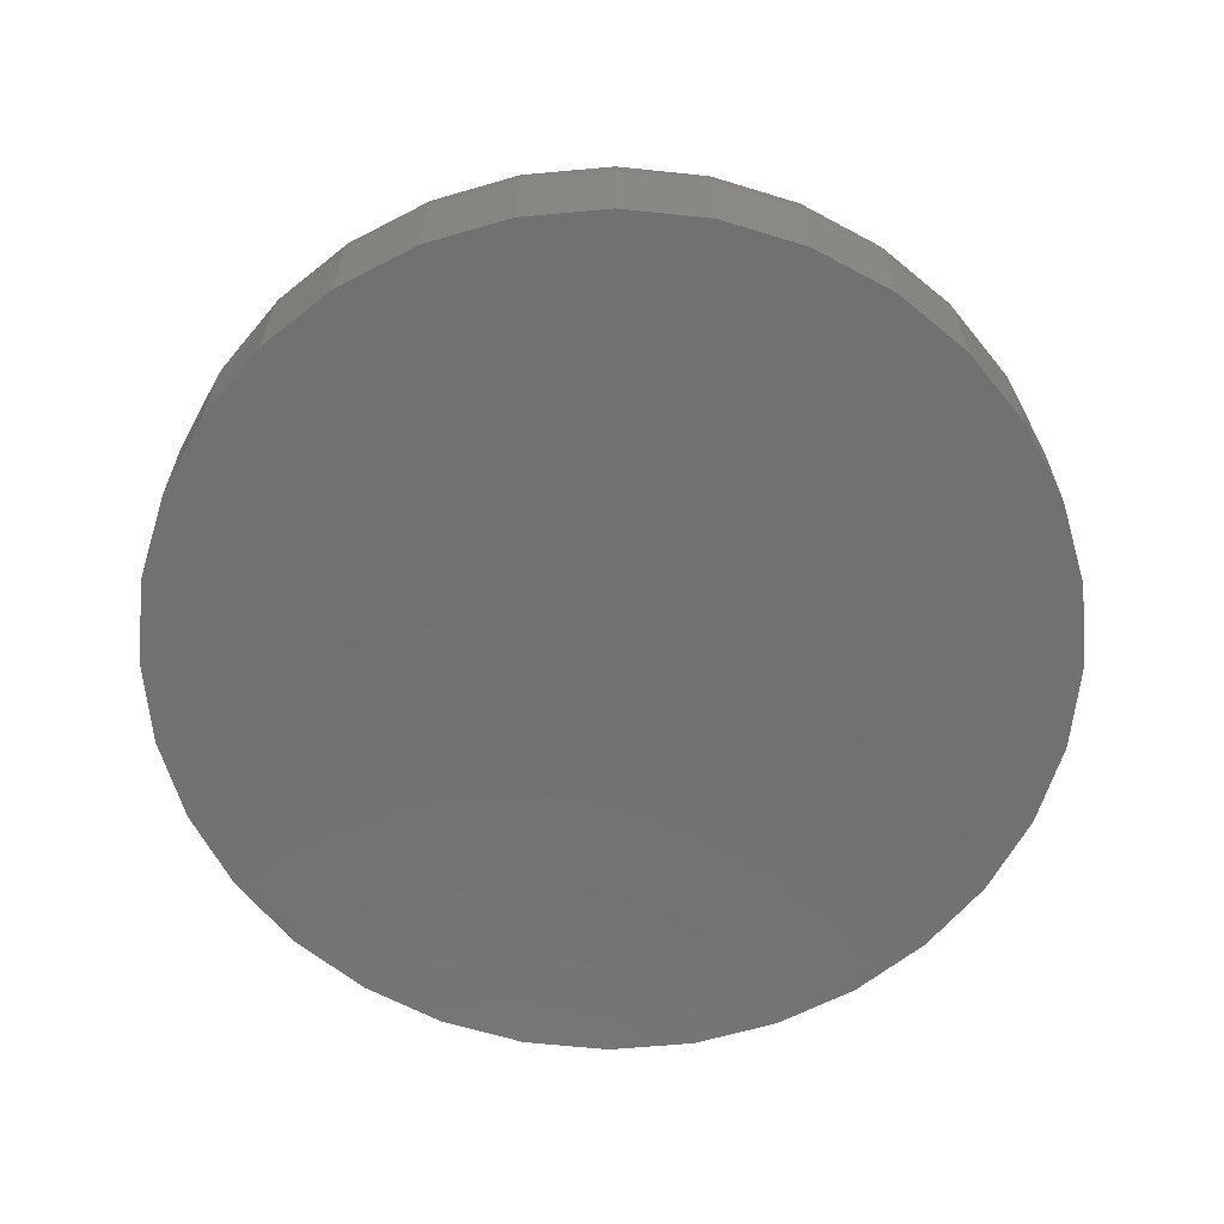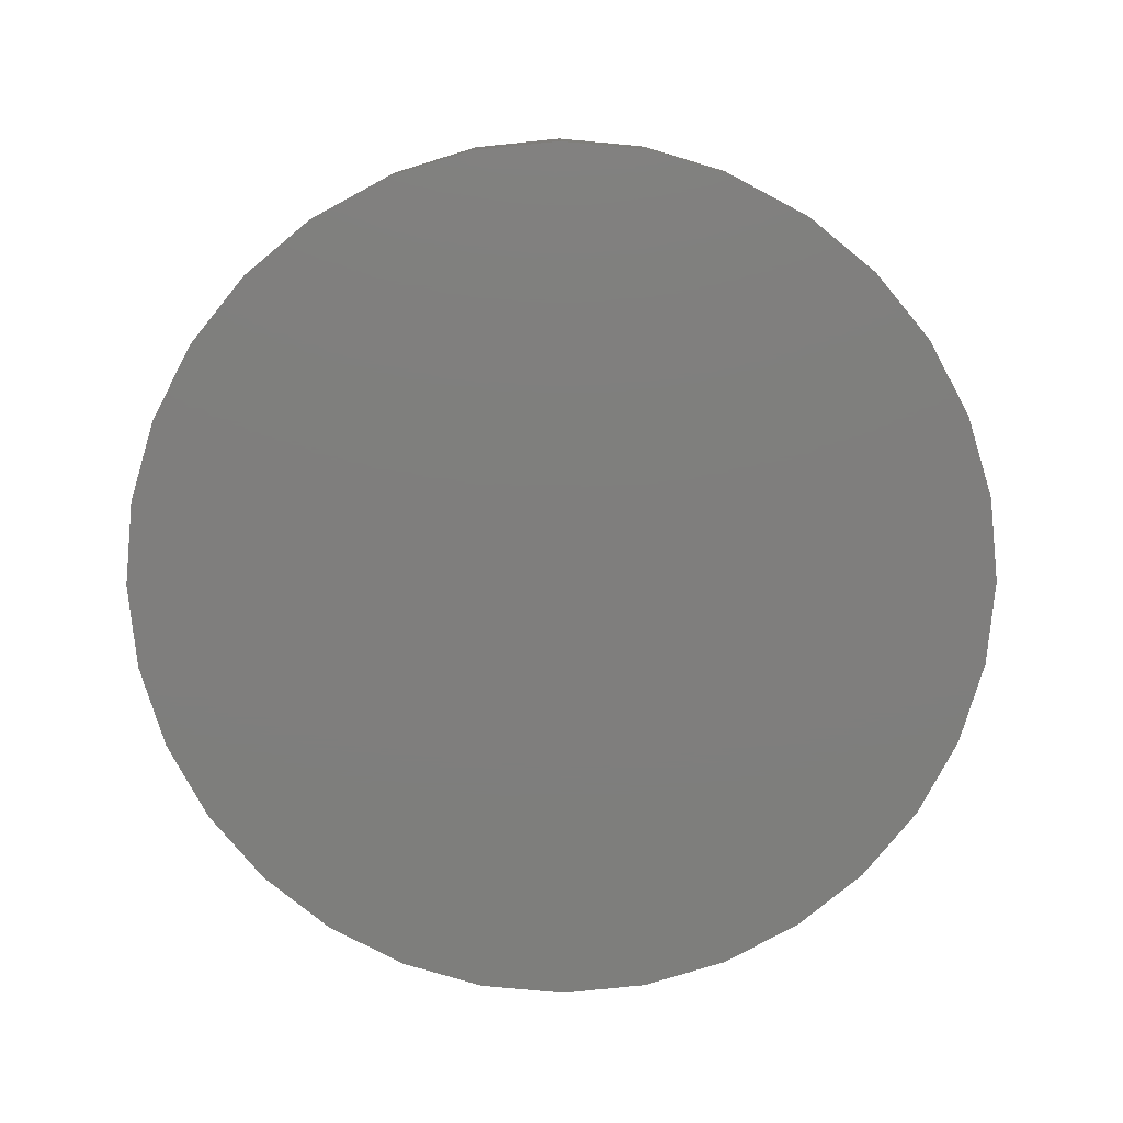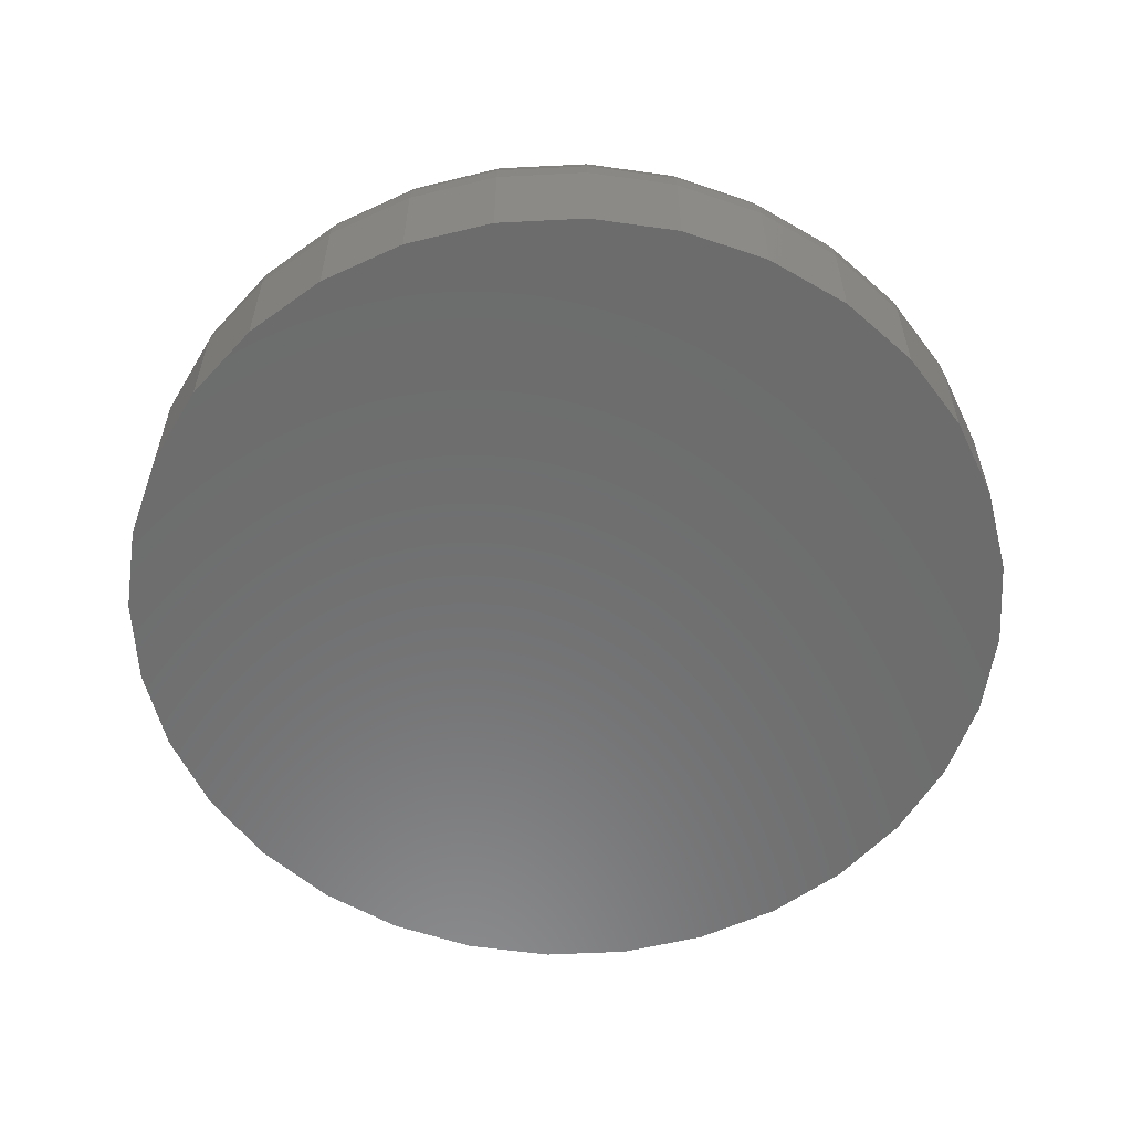
<metadata>
{"format":"stl","ext":"stl","renderer":"f3d","projection":"perspective","resolution":1024,"background":"white","views":[{"elev":-63.3,"azim":-0.4,"up":"+Z"},{"elev":-78.3,"azim":-101.0,"up":"+Z"},{"elev":-58.2,"azim":143.6,"up":"+Z"}]}
</metadata>
<code>
# stl→obj: 320 verts, 636 faces
v 0.6237 0.01809 0.007812
v 0.619 0.01764 0.007812
v 0.6146 0.01628 0.007812
v 0.6283 0.01764 0.007812
v 0.6328 0.01628 0.007812
v 0.6105 0.01409 0.007812
v 0.6369 0.01409 0.007812
v 0.6069 0.01113 0.007812
v 0.6405 0.01113 0.007812
v 0.6039 0.00753 0.007812
v 0.6434 0.00753 0.007812
v 0.6017 0.003421 0.007812
v 0.6456 0.003421 0.007812
v 0.6004 -0.001038 0.007812
v 0.647 -0.001038 0.007812
v 0.647 -0.01031 0.007812
v 0.6017 -0.01477 0.007812
v 0.6456 -0.01477 0.007812
v 0.6039 -0.01888 0.007812
v 0.6434 -0.01888 0.007812
v 0.6069 -0.02248 0.007812
v 0.6405 -0.02248 0.007812
v 0.6105 -0.02544 0.007812
v 0.6369 -0.02544 0.007812
v 0.6146 -0.02763 0.007812
v 0.6328 -0.02763 0.007812
v 0.619 -0.02898 0.007812
v 0.6237 -0.02944 0.007812
v 0.6283 -0.02898 0.007812
v 0.6475 -0.005674 0.007812
v 0.5999 -0.005674 0.007812
v 0.6004 -0.01031 0.007812
v 0.6553 -0.005674 -0.007812
v 0.6553 -0.005674 0
v 0.6547 -0.01184 -0.007812
v 0.6547 -0.01184 0
v 0.6529 -0.01776 -0.007812
v 0.6529 -0.01776 0
v 0.6499 -0.02322 -0.007812
v 0.6499 -0.02322 0
v 0.646 -0.028 -0.007812
v 0.646 -0.028 0
v 0.6412 -0.03193 -0.007812
v 0.6412 -0.03193 0
v 0.6358 -0.03485 -0.007812
v 0.6358 -0.03485 0
v 0.6298 -0.03665 -0.007812
v 0.6298 -0.03665 0
v 0.6237 -0.03725 -0.007812
v 0.6237 -0.03725 0
v 0.6175 -0.03665 -0.007812
v 0.6175 -0.03665 0
v 0.6116 -0.03485 -0.007812
v 0.6116 -0.03485 0
v 0.6061 -0.03193 -0.007812
v 0.6061 -0.03193 0
v 0.6014 -0.028 -0.007812
v 0.6014 -0.028 0
v 0.5974 -0.02322 -0.007812
v 0.5974 -0.02322 0
v 0.5945 -0.01776 -0.007812
v 0.5945 -0.01776 0
v 0.5927 -0.01184 -0.007812
v 0.5927 -0.01184 0
v 0.5921 -0.005674 -0.007812
v 0.5921 -0.005674 0
v 0.5927 0.0004864 -0.007812
v 0.5927 0.0004864 0
v 0.5945 0.00641 -0.007812
v 0.5945 0.00641 0
v 0.5974 0.01187 -0.007812
v 0.5974 0.01187 0
v 0.6014 0.01666 -0.007812
v 0.6014 0.01666 0
v 0.6061 0.02058 -0.007812
v 0.6061 0.02058 0
v 0.6116 0.0235 -0.007812
v 0.6116 0.0235 0
v 0.6175 0.0253 -0.007812
v 0.6175 0.0253 0
v 0.6237 0.0259 -0.007812
v 0.6237 0.0259 0
v 0.6298 0.0253 -0.007812
v 0.6298 0.0253 0
v 0.6358 0.0235 -0.007812
v 0.6358 0.0235 0
v 0.6412 0.02058 -0.007812
v 0.6412 0.02058 0
v 0.646 0.01666 -0.007812
v 0.646 0.01666 0
v 0.6499 0.01187 -0.007812
v 0.6499 0.01187 0
v 0.6529 0.00641 -0.007812
v 0.6529 0.00641 0
v 0.6547 0.0004864 -0.007812
v 0.6547 0.0004864 0
v 0.5984 -0.005674 0.007662
v 0.5989 -0.0007404 0.007662
v 0.5969 -0.005674 0.007218
v 0.5974 -0.0004545 0.007218
v 0.5956 -0.005674 0.006496
v 0.5961 -0.000191 0.006496
v 0.5944 -0.005674 0.005524
v 0.595 3.999e-05 0.005524
v 0.5934 -0.005674 0.00434
v 0.594 0.0002295 0.00434
v 0.5927 -0.005674 0.00299
v 0.5933 0.0003704 0.00299
v 0.5923 -0.005674 0.001524
v 0.5929 0.0004571 0.001524
v 0.6485 -0.0007404 0.007662
v 0.649 -0.005674 0.007662
v 0.6499 -0.0004545 0.007218
v 0.6504 -0.005674 0.007218
v 0.6513 -0.000191 0.006496
v 0.6518 -0.005674 0.006496
v 0.6524 3.999e-05 0.005524
v 0.653 -0.005674 0.005524
v 0.6534 0.0002295 0.00434
v 0.6539 -0.005674 0.00434
v 0.6541 0.0003704 0.00299
v 0.6547 -0.005674 0.00299
v 0.6545 0.0004571 0.001524
v 0.6551 -0.005674 0.001524
v 0.647 0.004004 0.007662
v 0.6484 0.004565 0.007218
v 0.6497 0.005082 0.006496
v 0.6507 0.005535 0.005524
v 0.6516 0.005907 0.00434
v 0.6523 0.006183 0.00299
v 0.6527 0.006353 0.001524
v 0.6447 0.008376 0.007662
v 0.6459 0.009191 0.007218
v 0.6471 0.009941 0.006496
v 0.648 0.0106 0.005524
v 0.6488 0.01114 0.00434
v 0.6494 0.01154 0.00299
v 0.6498 0.01179 0.001524
v 0.6416 0.01221 0.007662
v 0.6426 0.01325 0.007218
v 0.6436 0.0142 0.006496
v 0.6444 0.01504 0.005524
v 0.6451 0.01572 0.00434
v 0.6456 0.01623 0.00299
v 0.6459 0.01655 0.001524
v 0.6377 0.01535 0.007662
v 0.6385 0.01657 0.007218
v 0.6393 0.0177 0.006496
v 0.64 0.01868 0.005524
v 0.6405 0.01949 0.00434
v 0.6409 0.02009 0.00299
v 0.6411 0.02046 0.001524
v 0.6334 0.01769 0.007662
v 0.6339 0.01905 0.007218
v 0.6344 0.02029 0.006496
v 0.6349 0.02139 0.005524
v 0.6353 0.02228 0.00434
v 0.6355 0.02295 0.00299
v 0.6357 0.02336 0.001524
v 0.6286 0.01913 0.007662
v 0.6289 0.02057 0.007218
v 0.6292 0.02189 0.006496
v 0.6294 0.02305 0.005524
v 0.6296 0.02401 0.00434
v 0.6297 0.02471 0.00299
v 0.6298 0.02515 0.001524
v 0.6237 0.01962 0.007662
v 0.6237 0.02108 0.007218
v 0.6237 0.02243 0.006496
v 0.6237 0.02362 0.005524
v 0.6237 0.02459 0.00434
v 0.6237 0.02531 0.00299
v 0.6237 0.02575 0.001524
v 0.6188 0.01913 0.007662
v 0.6185 0.02057 0.007218
v 0.6182 0.02189 0.006496
v 0.618 0.02305 0.005524
v 0.6178 0.02401 0.00434
v 0.6176 0.02471 0.00299
v 0.6176 0.02515 0.001524
v 0.614 0.01769 0.007662
v 0.6134 0.01905 0.007218
v 0.6129 0.02029 0.006496
v 0.6125 0.02139 0.005524
v 0.6121 0.02228 0.00434
v 0.6118 0.02295 0.00299
v 0.6117 0.02336 0.001524
v 0.6096 0.01535 0.007662
v 0.6088 0.01657 0.007218
v 0.6081 0.0177 0.006496
v 0.6074 0.01868 0.005524
v 0.6069 0.01949 0.00434
v 0.6065 0.02009 0.00299
v 0.6062 0.02046 0.001524
v 0.6058 0.01221 0.007662
v 0.6048 0.01325 0.007218
v 0.6038 0.0142 0.006496
v 0.603 0.01504 0.005524
v 0.6023 0.01572 0.00434
v 0.6018 0.01623 0.00299
v 0.6015 0.01655 0.001524
v 0.6027 0.008376 0.007662
v 0.6014 0.009191 0.007218
v 0.6003 0.009941 0.006496
v 0.5993 0.0106 0.005524
v 0.5985 0.01114 0.00434
v 0.5979 0.01154 0.00299
v 0.5976 0.01179 0.001524
v 0.6003 0.004004 0.007662
v 0.599 0.004565 0.007218
v 0.5977 0.005082 0.006496
v 0.5966 0.005535 0.005524
v 0.5957 0.005907 0.00434
v 0.5951 0.006183 0.00299
v 0.5946 0.006353 0.001524
v 0.6485 -0.01061 0.007662
v 0.6499 -0.01089 0.007218
v 0.6513 -0.01116 0.006496
v 0.6524 -0.01139 0.005524
v 0.6534 -0.01158 0.00434
v 0.6541 -0.01172 0.00299
v 0.6545 -0.01181 0.001524
v 0.5989 -0.01061 0.007662
v 0.5974 -0.01089 0.007218
v 0.5961 -0.01116 0.006496
v 0.595 -0.01139 0.005524
v 0.594 -0.01158 0.00434
v 0.5933 -0.01172 0.00299
v 0.5929 -0.01181 0.001524
v 0.6003 -0.01535 0.007662
v 0.599 -0.01591 0.007218
v 0.5977 -0.01643 0.006496
v 0.5966 -0.01688 0.005524
v 0.5957 -0.01726 0.00434
v 0.5951 -0.01753 0.00299
v 0.5946 -0.0177 0.001524
v 0.6027 -0.01973 0.007662
v 0.6014 -0.02054 0.007218
v 0.6003 -0.02129 0.006496
v 0.5993 -0.02195 0.005524
v 0.5985 -0.02249 0.00434
v 0.5979 -0.02289 0.00299
v 0.5976 -0.02314 0.001524
v 0.6058 -0.02356 0.007662
v 0.6048 -0.02459 0.007218
v 0.6038 -0.02555 0.006496
v 0.603 -0.02639 0.005524
v 0.6023 -0.02707 0.00434
v 0.6018 -0.02758 0.00299
v 0.6015 -0.0279 0.001524
v 0.6096 -0.0267 0.007662
v 0.6088 -0.02792 0.007218
v 0.6081 -0.02904 0.006496
v 0.6074 -0.03003 0.005524
v 0.6069 -0.03084 0.00434
v 0.6065 -0.03144 0.00299
v 0.6062 -0.03181 0.001524
v 0.614 -0.02904 0.007662
v 0.6134 -0.03039 0.007218
v 0.6129 -0.03164 0.006496
v 0.6125 -0.03274 0.005524
v 0.6121 -0.03363 0.00434
v 0.6118 -0.0343 0.00299
v 0.6117 -0.03471 0.001524
v 0.6188 -0.03048 0.007662
v 0.6185 -0.03192 0.007218
v 0.6182 -0.03324 0.006496
v 0.618 -0.0344 0.005524
v 0.6178 -0.03536 0.00434
v 0.6176 -0.03606 0.00299
v 0.6176 -0.0365 0.001524
v 0.6237 -0.03096 0.007662
v 0.6237 -0.03243 0.007218
v 0.6237 -0.03378 0.006496
v 0.6237 -0.03497 0.005524
v 0.6237 -0.03594 0.00434
v 0.6237 -0.03666 0.00299
v 0.6237 -0.0371 0.001524
v 0.6286 -0.03048 0.007662
v 0.6289 -0.03192 0.007218
v 0.6292 -0.03324 0.006496
v 0.6294 -0.0344 0.005524
v 0.6296 -0.03536 0.00434
v 0.6297 -0.03606 0.00299
v 0.6298 -0.0365 0.001524
v 0.6334 -0.02904 0.007662
v 0.6339 -0.03039 0.007218
v 0.6344 -0.03164 0.006496
v 0.6349 -0.03274 0.005524
v 0.6353 -0.03363 0.00434
v 0.6355 -0.0343 0.00299
v 0.6357 -0.03471 0.001524
v 0.6377 -0.0267 0.007662
v 0.6385 -0.02792 0.007218
v 0.6393 -0.02904 0.006496
v 0.64 -0.03003 0.005524
v 0.6405 -0.03084 0.00434
v 0.6409 -0.03144 0.00299
v 0.6411 -0.03181 0.001524
v 0.6416 -0.02356 0.007662
v 0.6426 -0.02459 0.007218
v 0.6436 -0.02555 0.006496
v 0.6444 -0.02639 0.005524
v 0.6451 -0.02707 0.00434
v 0.6456 -0.02758 0.00299
v 0.6459 -0.0279 0.001524
v 0.6447 -0.01973 0.007662
v 0.6459 -0.02054 0.007218
v 0.6471 -0.02129 0.006496
v 0.648 -0.02195 0.005524
v 0.6488 -0.02249 0.00434
v 0.6494 -0.02289 0.00299
v 0.6498 -0.02314 0.001524
v 0.647 -0.01535 0.007662
v 0.6484 -0.01591 0.007218
v 0.6497 -0.01643 0.006496
v 0.6507 -0.01688 0.005524
v 0.6516 -0.01726 0.00434
v 0.6523 -0.01753 0.00299
v 0.6527 -0.0177 0.001524
f 1 2 3
f 4 1 3
f 4 3 5
f 5 3 6
f 5 6 7
f 7 6 8
f 7 8 9
f 9 8 10
f 9 10 11
f 11 10 12
f 11 12 13
f 13 12 14
f 13 14 15
f 16 17 18
f 18 17 19
f 18 19 20
f 20 19 21
f 20 21 22
f 22 21 23
f 22 23 24
f 24 23 25
f 24 25 26
f 26 25 27
f 26 27 28
f 26 28 29
f 15 14 30
f 30 14 31
f 30 31 16
f 16 31 32
f 16 32 17
f 33 34 35
f 35 34 36
f 35 36 37
f 37 36 38
f 37 38 39
f 39 38 40
f 39 40 41
f 41 40 42
f 41 42 43
f 43 42 44
f 43 44 45
f 45 44 46
f 45 46 47
f 47 46 48
f 47 48 49
f 49 48 50
f 49 50 51
f 51 50 52
f 51 52 53
f 53 52 54
f 53 54 55
f 55 54 56
f 55 56 57
f 57 56 58
f 57 58 59
f 59 58 60
f 59 60 61
f 61 60 62
f 61 62 63
f 63 62 64
f 63 64 65
f 65 64 66
f 65 66 67
f 67 66 68
f 67 68 69
f 69 68 70
f 69 70 71
f 71 70 72
f 71 72 73
f 73 72 74
f 73 74 75
f 75 74 76
f 75 76 77
f 77 76 78
f 77 78 79
f 79 78 80
f 79 80 81
f 81 80 82
f 81 82 83
f 83 82 84
f 83 84 85
f 85 84 86
f 85 86 87
f 87 86 88
f 87 88 89
f 89 88 90
f 89 90 91
f 91 90 92
f 91 92 93
f 93 92 94
f 93 94 95
f 95 94 96
f 95 96 33
f 33 96 34
f 31 14 97
f 97 14 98
f 97 98 99
f 99 98 100
f 99 100 101
f 101 100 102
f 101 102 103
f 103 102 104
f 103 104 105
f 105 104 106
f 105 106 107
f 107 106 108
f 107 108 109
f 109 108 110
f 109 110 66
f 66 110 68
f 15 30 111
f 111 30 112
f 111 112 113
f 113 112 114
f 113 114 115
f 115 114 116
f 115 116 117
f 117 116 118
f 117 118 119
f 119 118 120
f 119 120 121
f 121 120 122
f 121 122 123
f 123 122 124
f 123 124 96
f 96 124 34
f 13 15 125
f 125 15 111
f 125 111 126
f 126 111 113
f 126 113 127
f 127 113 115
f 127 115 128
f 128 115 117
f 128 117 129
f 129 117 119
f 129 119 130
f 130 119 121
f 130 121 131
f 131 121 123
f 131 123 94
f 94 123 96
f 11 13 132
f 132 13 125
f 132 125 133
f 133 125 126
f 133 126 134
f 134 126 127
f 134 127 135
f 135 127 128
f 135 128 136
f 136 128 129
f 136 129 137
f 137 129 130
f 137 130 138
f 138 130 131
f 138 131 92
f 92 131 94
f 9 11 139
f 139 11 132
f 139 132 140
f 140 132 133
f 140 133 141
f 141 133 134
f 141 134 142
f 142 134 135
f 142 135 143
f 143 135 136
f 143 136 144
f 144 136 137
f 144 137 145
f 145 137 138
f 145 138 90
f 90 138 92
f 7 9 146
f 146 9 139
f 146 139 147
f 147 139 140
f 147 140 148
f 148 140 141
f 148 141 149
f 149 141 142
f 149 142 150
f 150 142 143
f 150 143 151
f 151 143 144
f 151 144 152
f 152 144 145
f 152 145 88
f 88 145 90
f 5 7 153
f 153 7 146
f 153 146 154
f 154 146 147
f 154 147 155
f 155 147 148
f 155 148 156
f 156 148 149
f 156 149 157
f 157 149 150
f 157 150 158
f 158 150 151
f 158 151 159
f 159 151 152
f 159 152 86
f 86 152 88
f 4 5 160
f 160 5 153
f 160 153 161
f 161 153 154
f 161 154 162
f 162 154 155
f 162 155 163
f 163 155 156
f 163 156 164
f 164 156 157
f 164 157 165
f 165 157 158
f 165 158 166
f 166 158 159
f 166 159 84
f 84 159 86
f 1 4 167
f 167 4 160
f 167 160 168
f 168 160 161
f 168 161 169
f 169 161 162
f 169 162 170
f 170 162 163
f 170 163 171
f 171 163 164
f 171 164 172
f 172 164 165
f 172 165 173
f 173 165 166
f 173 166 82
f 82 166 84
f 2 1 174
f 174 1 167
f 174 167 175
f 175 167 168
f 175 168 176
f 176 168 169
f 176 169 177
f 177 169 170
f 177 170 178
f 178 170 171
f 178 171 179
f 179 171 172
f 179 172 180
f 180 172 173
f 180 173 80
f 80 173 82
f 3 2 181
f 181 2 174
f 181 174 182
f 182 174 175
f 182 175 183
f 183 175 176
f 183 176 184
f 184 176 177
f 184 177 185
f 185 177 178
f 185 178 186
f 186 178 179
f 186 179 187
f 187 179 180
f 187 180 78
f 78 180 80
f 6 3 188
f 188 3 181
f 188 181 189
f 189 181 182
f 189 182 190
f 190 182 183
f 190 183 191
f 191 183 184
f 191 184 192
f 192 184 185
f 192 185 193
f 193 185 186
f 193 186 194
f 194 186 187
f 194 187 76
f 76 187 78
f 8 6 195
f 195 6 188
f 195 188 196
f 196 188 189
f 196 189 197
f 197 189 190
f 197 190 198
f 198 190 191
f 198 191 199
f 199 191 192
f 199 192 200
f 200 192 193
f 200 193 201
f 201 193 194
f 201 194 74
f 74 194 76
f 10 8 202
f 202 8 195
f 202 195 203
f 203 195 196
f 203 196 204
f 204 196 197
f 204 197 205
f 205 197 198
f 205 198 206
f 206 198 199
f 206 199 207
f 207 199 200
f 207 200 208
f 208 200 201
f 208 201 72
f 72 201 74
f 12 10 209
f 209 10 202
f 209 202 210
f 210 202 203
f 210 203 211
f 211 203 204
f 211 204 212
f 212 204 205
f 212 205 213
f 213 205 206
f 213 206 214
f 214 206 207
f 214 207 215
f 215 207 208
f 215 208 70
f 70 208 72
f 14 12 98
f 98 12 209
f 98 209 100
f 100 209 210
f 100 210 102
f 102 210 211
f 102 211 104
f 104 211 212
f 104 212 106
f 106 212 213
f 106 213 108
f 108 213 214
f 108 214 110
f 110 214 215
f 110 215 68
f 68 215 70
f 30 16 112
f 112 16 216
f 112 216 114
f 114 216 217
f 114 217 116
f 116 217 218
f 116 218 118
f 118 218 219
f 118 219 120
f 120 219 220
f 120 220 122
f 122 220 221
f 122 221 124
f 124 221 222
f 124 222 34
f 34 222 36
f 32 31 223
f 223 31 97
f 223 97 224
f 224 97 99
f 224 99 225
f 225 99 101
f 225 101 226
f 226 101 103
f 226 103 227
f 227 103 105
f 227 105 228
f 228 105 107
f 228 107 229
f 229 107 109
f 229 109 64
f 64 109 66
f 17 32 230
f 230 32 223
f 230 223 231
f 231 223 224
f 231 224 232
f 232 224 225
f 232 225 233
f 233 225 226
f 233 226 234
f 234 226 227
f 234 227 235
f 235 227 228
f 235 228 236
f 236 228 229
f 236 229 62
f 62 229 64
f 19 17 237
f 237 17 230
f 237 230 238
f 238 230 231
f 238 231 239
f 239 231 232
f 239 232 240
f 240 232 233
f 240 233 241
f 241 233 234
f 241 234 242
f 242 234 235
f 242 235 243
f 243 235 236
f 243 236 60
f 60 236 62
f 21 19 244
f 244 19 237
f 244 237 245
f 245 237 238
f 245 238 246
f 246 238 239
f 246 239 247
f 247 239 240
f 247 240 248
f 248 240 241
f 248 241 249
f 249 241 242
f 249 242 250
f 250 242 243
f 250 243 58
f 58 243 60
f 23 21 251
f 251 21 244
f 251 244 252
f 252 244 245
f 252 245 253
f 253 245 246
f 253 246 254
f 254 246 247
f 254 247 255
f 255 247 248
f 255 248 256
f 256 248 249
f 256 249 257
f 257 249 250
f 257 250 56
f 56 250 58
f 25 23 258
f 258 23 251
f 258 251 259
f 259 251 252
f 259 252 260
f 260 252 253
f 260 253 261
f 261 253 254
f 261 254 262
f 262 254 255
f 262 255 263
f 263 255 256
f 263 256 264
f 264 256 257
f 264 257 54
f 54 257 56
f 27 25 265
f 265 25 258
f 265 258 266
f 266 258 259
f 266 259 267
f 267 259 260
f 267 260 268
f 268 260 261
f 268 261 269
f 269 261 262
f 269 262 270
f 270 262 263
f 270 263 271
f 271 263 264
f 271 264 52
f 52 264 54
f 28 27 272
f 272 27 265
f 272 265 273
f 273 265 266
f 273 266 274
f 274 266 267
f 274 267 275
f 275 267 268
f 275 268 276
f 276 268 269
f 276 269 277
f 277 269 270
f 277 270 278
f 278 270 271
f 278 271 50
f 50 271 52
f 29 28 279
f 279 28 272
f 279 272 280
f 280 272 273
f 280 273 281
f 281 273 274
f 281 274 282
f 282 274 275
f 282 275 283
f 283 275 276
f 283 276 284
f 284 276 277
f 284 277 285
f 285 277 278
f 285 278 48
f 48 278 50
f 26 29 286
f 286 29 279
f 286 279 287
f 287 279 280
f 287 280 288
f 288 280 281
f 288 281 289
f 289 281 282
f 289 282 290
f 290 282 283
f 290 283 291
f 291 283 284
f 291 284 292
f 292 284 285
f 292 285 46
f 46 285 48
f 24 26 293
f 293 26 286
f 293 286 294
f 294 286 287
f 294 287 295
f 295 287 288
f 295 288 296
f 296 288 289
f 296 289 297
f 297 289 290
f 297 290 298
f 298 290 291
f 298 291 299
f 299 291 292
f 299 292 44
f 44 292 46
f 22 24 300
f 300 24 293
f 300 293 301
f 301 293 294
f 301 294 302
f 302 294 295
f 302 295 303
f 303 295 296
f 303 296 304
f 304 296 297
f 304 297 305
f 305 297 298
f 305 298 306
f 306 298 299
f 306 299 42
f 42 299 44
f 20 22 307
f 307 22 300
f 307 300 308
f 308 300 301
f 308 301 309
f 309 301 302
f 309 302 310
f 310 302 303
f 310 303 311
f 311 303 304
f 311 304 312
f 312 304 305
f 312 305 313
f 313 305 306
f 313 306 40
f 40 306 42
f 18 20 314
f 314 20 307
f 314 307 315
f 315 307 308
f 315 308 316
f 316 308 309
f 316 309 317
f 317 309 310
f 317 310 318
f 318 310 311
f 318 311 319
f 319 311 312
f 319 312 320
f 320 312 313
f 320 313 38
f 38 313 40
f 16 18 216
f 216 18 314
f 216 314 217
f 217 314 315
f 217 315 218
f 218 315 316
f 218 316 219
f 219 316 317
f 219 317 220
f 220 317 318
f 220 318 221
f 221 318 319
f 221 319 222
f 222 319 320
f 222 320 36
f 36 320 38
f 77 79 81
f 77 81 83
f 85 77 83
f 75 77 85
f 87 75 85
f 73 75 87
f 89 73 87
f 71 73 89
f 91 71 89
f 69 71 91
f 93 69 91
f 67 69 93
f 95 67 93
f 37 61 35
f 59 61 37
f 39 59 37
f 57 59 39
f 41 57 39
f 55 57 41
f 43 55 41
f 53 55 43
f 45 53 43
f 51 53 45
f 49 51 45
f 47 49 45
f 61 63 35
f 35 63 65
f 35 65 33
f 33 65 67
f 33 67 95

</code>
